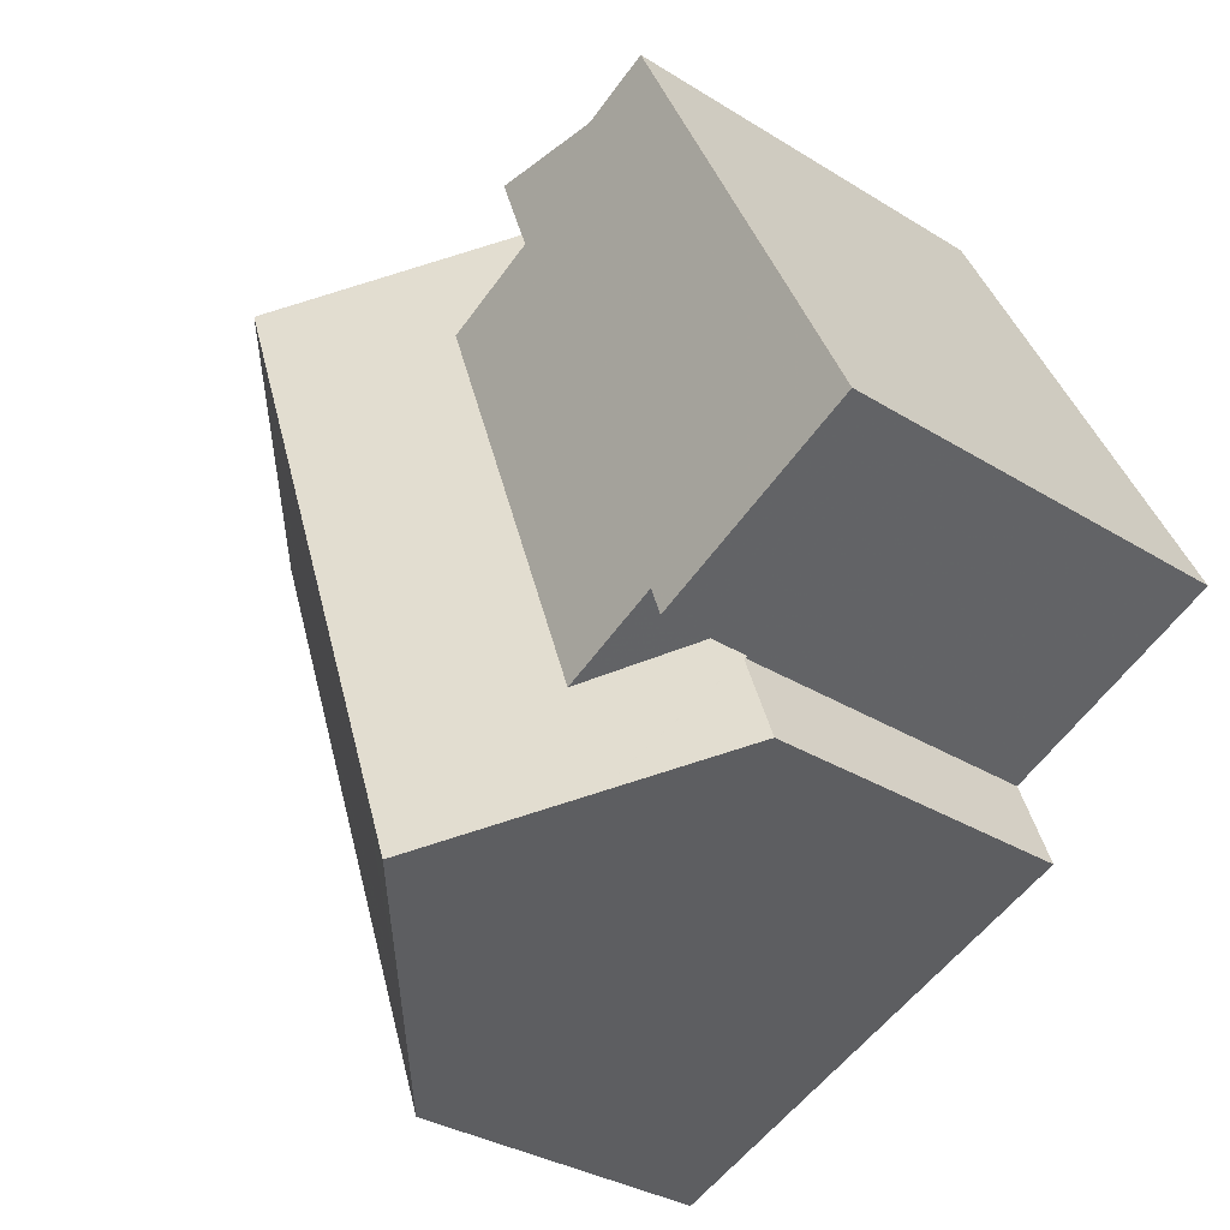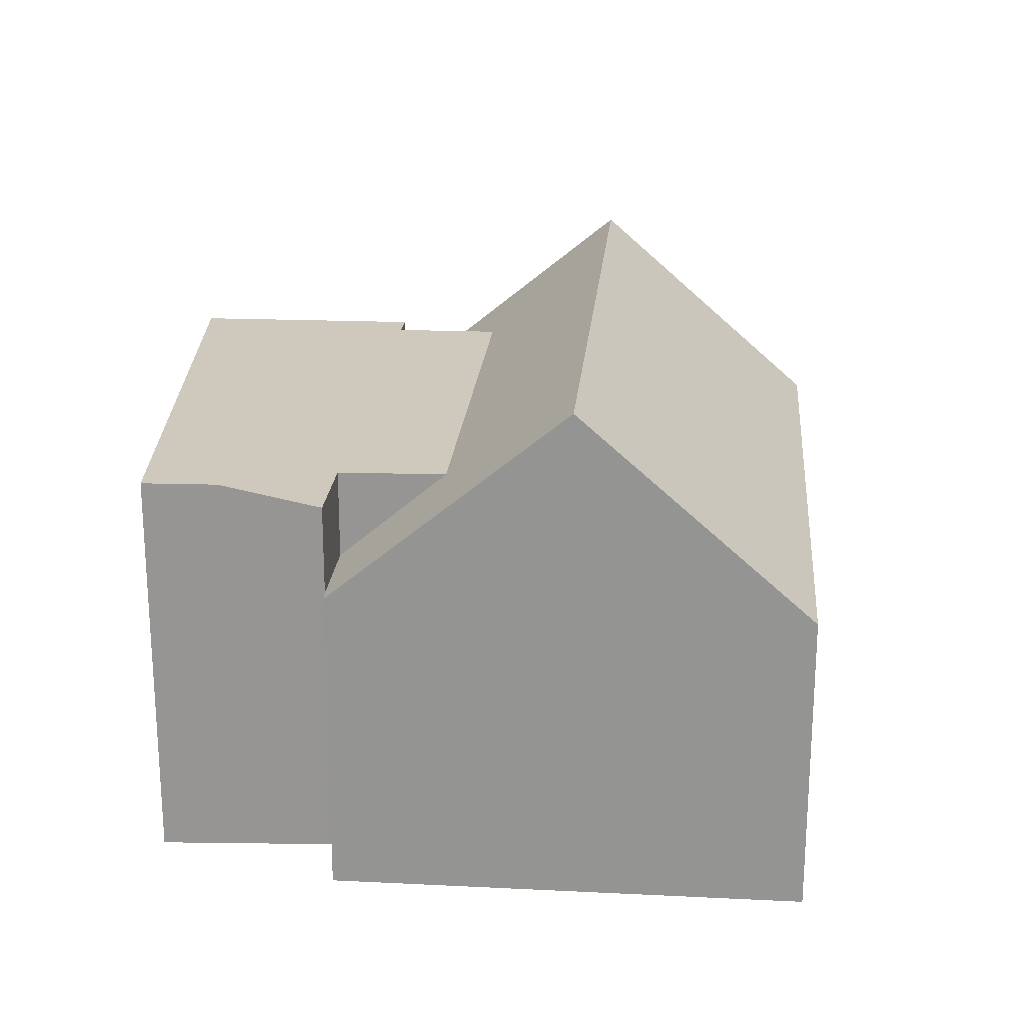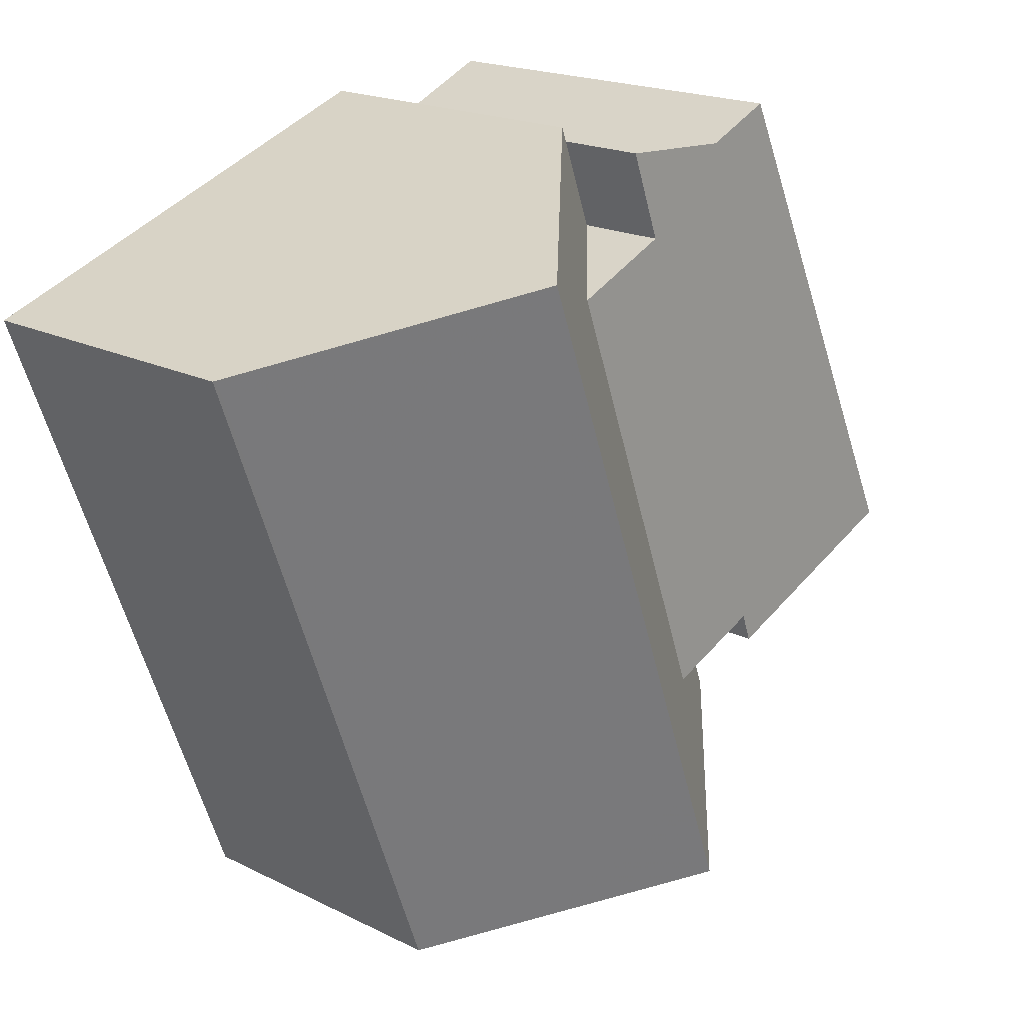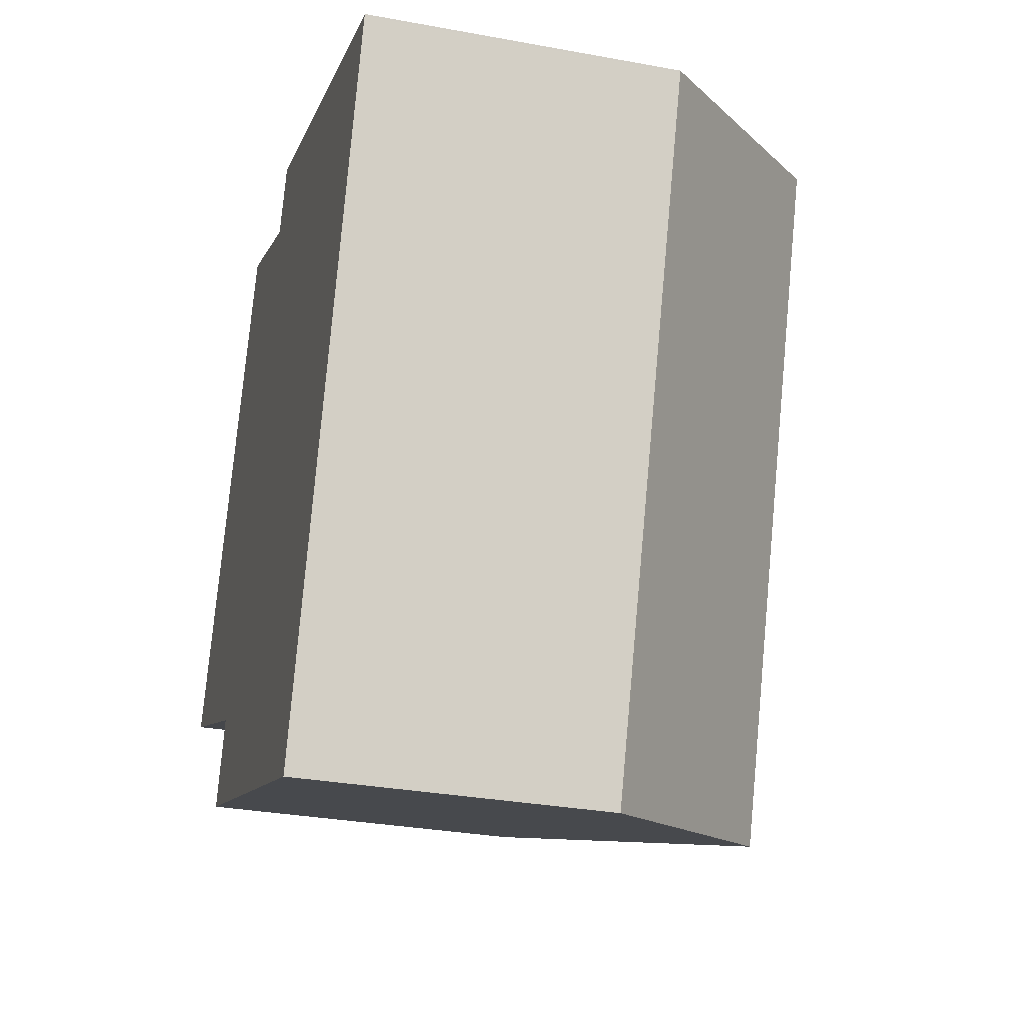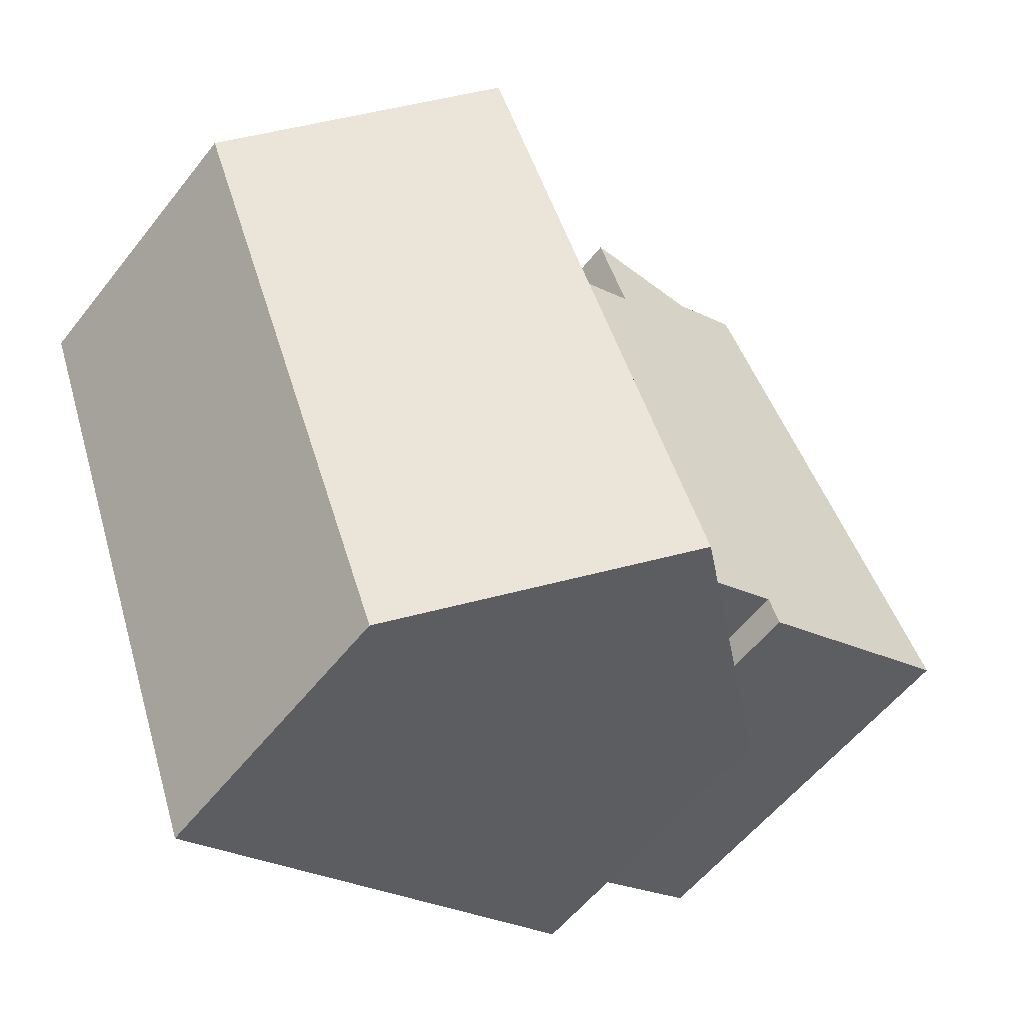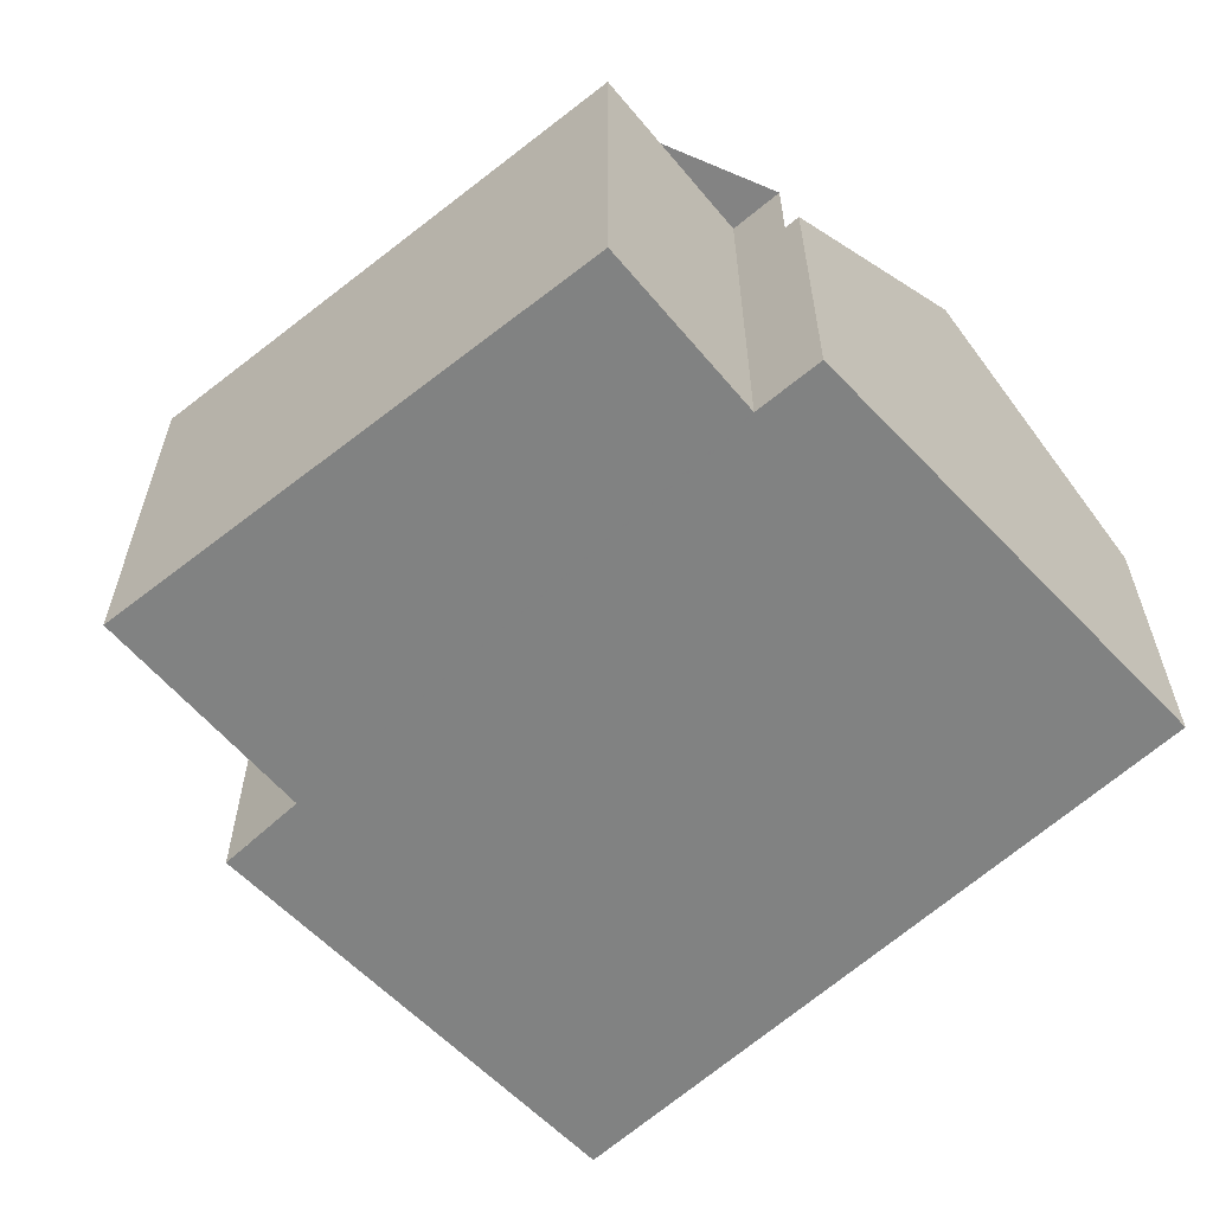
<metadata>
{"format":"obj","ext":"obj","renderer":"f3d","projection":"perspective","resolution":1024,"background":"white","views":[{"elev":-32.6,"azim":49.1,"up":"+Y"},{"elev":22.2,"azim":-154.8,"up":"+Z"},{"elev":19.3,"azim":-46.9,"up":"+Y"},{"elev":-30.9,"azim":-104.8,"up":"+Y"},{"elev":-56.7,"azim":-37.7,"up":"+Y"},{"elev":-60.6,"azim":153.6,"up":"+Z"}]}
</metadata>
<code>
v -2155 -2259 5.094
v -2159 -2248 5.114
v -2145 -2253 6.754
v -2151 -2246 6.73
v -2149 -2245 6.762
v -2148 -2255 5.239
v -2148 -2256 5.236
v -2152 -2245 5.25
v -2154 -2258 6.648
v -2158 -2247 6.668
v -2152 -2258 8.516
v -2156 -2247 8.546
v -2155 -2249 8.541
v -2156 -2247 8.546
v -2152 -2258 8.516
v -2154 -2246 6.713
v -2150 -2257 6.693
v -2152 -2246 6.731
v -2148 -2255 6.714
v -2155 -2249 8.541
v -2153 -2248 6.71
v -2150 -2255 6.696
v -2152 -2246 5.238
v -2148 -2255 5.203
v -2151 -2247 5.232
v -2148 -2255 6.714
v -2152 -2246 6.731
v -2149 -2254 6.715
v -2148 -2255 5.203
v -2152 -2246 5.238
v -2149 -2254 5.205
v -2151 -2247 6.728
v -2159 -2250 5.11
v -2157 -2250 6.665
v -2151 -2247 6.728
v -2148 -2246 6.761
v -2153 -2248 6.71
v -2151 -2247 6.728
v -2151 -2247 5.232
v -2151 -2247 5.232
v -2153 -2248 6.71
v -2148 -2246 6.761
v -2145 -2253 6.754
v -2149 -2245 6.762
v -2152 -2256 8.521
v -2154 -2257 6.651
v -2156 -2258 5.097
v -2152 -2256 8.521
v -2145 -2253 6.755
v -2149 -2254 6.715
v -2150 -2255 6.696
v -2149 -2254 6.715
v -2149 -2254 5.205
v -2149 -2254 5.205
v -2150 -2255 6.696
v -2145 -2253 6.755
v -2156 -2247 8.546
v -2156 -2247 8.546
v -2158 -2247 6.668
v -2159 -2248 5.114
v -2154 -2246 6.713
v -2152 -2245 5.248
v -2159 -2250 5.146
v -2159 -2248 5.15
v -2156 -2258 5.133
v -2159 -2248 5.15
v -2155 -2259 5.13
v -2155 -2259 5.13
v -2155 -2259 5.094
v -2152 -2258 8.516
v -2154 -2258 6.648
v -2152 -2258 8.516
v -2150 -2257 6.693
v -2148 -2256 5.236
v -2155 -2259 5.094
v -2155 -2259 5.094
v -2155 -2259 0
v -2155 -2259 0
v -2159 -2248 5.15
v -2159 -2248 5.114
v -2159 -2248 8.882e-16
v -2159 -2248 0
v -2145 -2253 6.754
v -2145 -2253 6.754
v -2145 -2253 -8.882e-16
v -2145 -2253 -8.882e-16
v -2149 -2245 6.762
v -2151 -2246 6.73
v -2151 -2246 0
v -2149 -2245 8.882e-16
v -2148 -2246 6.761
v -2149 -2245 6.762
v -2149 -2245 0
v -2148 -2246 0
v -2148 -2256 5.236
v -2148 -2255 5.239
v -2148 -2255 0
v -2148 -2256 0
v -2150 -2257 6.693
v -2148 -2256 5.236
v -2148 -2256 0
v -2150 -2257 -8.882e-16
v -2152 -2245 5.248
v -2152 -2245 5.25
v -2152 -2245 8.882e-16
v -2152 -2245 -8.882e-16
v -2155 -2259 5.13
v -2154 -2258 6.648
v -2154 -2258 -8.882e-16
v -2155 -2259 0
v -2156 -2247 8.546
v -2158 -2247 6.668
v -2158 -2247 8.882e-16
v -2156 -2247 0
v -2154 -2258 6.648
v -2152 -2258 8.516
v -2152 -2258 0
v -2154 -2258 -8.882e-16
v -2154 -2246 6.713
v -2156 -2247 8.546
v -2156 -2247 0
v -2154 -2246 0
v -2152 -2245 5.25
v -2154 -2246 6.713
v -2154 -2246 0
v -2152 -2245 8.882e-16
v -2152 -2258 8.516
v -2150 -2257 6.693
v -2150 -2257 -8.882e-16
v -2152 -2258 0
v -2151 -2246 6.73
v -2152 -2246 6.731
v -2152 -2246 0
v -2151 -2246 0
v -2148 -2255 5.239
v -2148 -2255 5.203
v -2148 -2255 8.882e-16
v -2148 -2255 0
v -2159 -2248 5.114
v -2159 -2250 5.11
v -2159 -2250 0
v -2159 -2248 0
v -2145 -2253 6.755
v -2148 -2246 6.761
v -2148 -2246 0
v -2145 -2253 8.882e-16
v -2148 -2255 6.714
v -2145 -2253 6.754
v -2145 -2253 -8.882e-16
v -2148 -2255 8.882e-16
v -2149 -2245 6.762
v -2149 -2245 6.762
v -2149 -2245 8.882e-16
v -2149 -2245 0
v -2159 -2250 5.11
v -2156 -2258 5.097
v -2156 -2258 0
v -2159 -2250 0
v -2145 -2253 6.754
v -2145 -2253 6.755
v -2145 -2253 8.882e-16
v -2145 -2253 -8.882e-16
v -2159 -2248 5.114
v -2159 -2248 5.114
v -2159 -2248 0
v -2159 -2248 8.882e-16
v -2152 -2246 5.238
v -2152 -2245 5.248
v -2152 -2245 -8.882e-16
v -2152 -2246 0
v -2158 -2247 6.668
v -2159 -2248 5.15
v -2159 -2248 0
v -2158 -2247 8.882e-16
v -2155 -2259 5.094
v -2155 -2259 5.13
v -2155 -2259 0
v -2155 -2259 0
v -2156 -2258 5.097
v -2155 -2259 5.094
v -2155 -2259 0
v -2156 -2258 0
v -2148 -2256 5.236
v -2148 -2256 5.236
v -2148 -2256 0
v -2148 -2256 0
v -2145 -2253 0
v -2148 -2255 0
v -2148 -2256 0
v -2155 -2259 0
v -2159 -2248 0
v -2152 -2245 0
v -2151 -2246 0
v -2149 -2245 0
f 63 34 46 65
f 46 34 13 48
f 50 35 42 49
f 45 20 37 51
f 32 21 25
f 55 41 35 50
f 28 22 31
f 66 10 59 64
f 59 10 12 57
f 42 35 27 4 44
f 58 14 16 61
f 38 18 23 40
f 61 16 8 62
f 49 42 36 56
f 44 5 36 42
f 68 65 46 71
f 71 46 48 72
f 49 43 26 50
f 70 45 51 73
f 54 24 19 52
f 73 51 53 29 6 74
f 56 3 43 49
f 64 59 34 63
f 57 13 34 59
f 61 37 20 58
f 62 30 39 37 61
f 63 33 60 64
f 65 47 33 63
f 64 60 2 66
f 69 47 65 68
f 68 67 1 69
f 71 9 67 68
f 72 11 9 71
f 73 17 15 70
f 74 7 17 73
f 76 77 78 75
f 80 81 82 79
f 84 85 86 83
f 88 89 90 87
f 92 93 94 91
f 96 97 98 95
f 100 101 102 99
f 104 105 106 103
f 108 109 110 107
f 112 113 114 111
f 116 117 118 115
f 120 121 122 119
f 124 125 126 123
f 128 129 130 127
f 132 133 134 131
f 136 137 138 135
f 140 141 142 139
f 144 145 146 143
f 148 149 150 147
f 152 153 154 151
f 156 157 158 155
f 160 161 162 159
f 164 165 166 163
f 168 169 170 167
f 172 173 174 171
f 176 177 178 175
f 180 181 182 179
f 184 185 186 183
f 188 189 190 191 192 193 194 187

</code>
